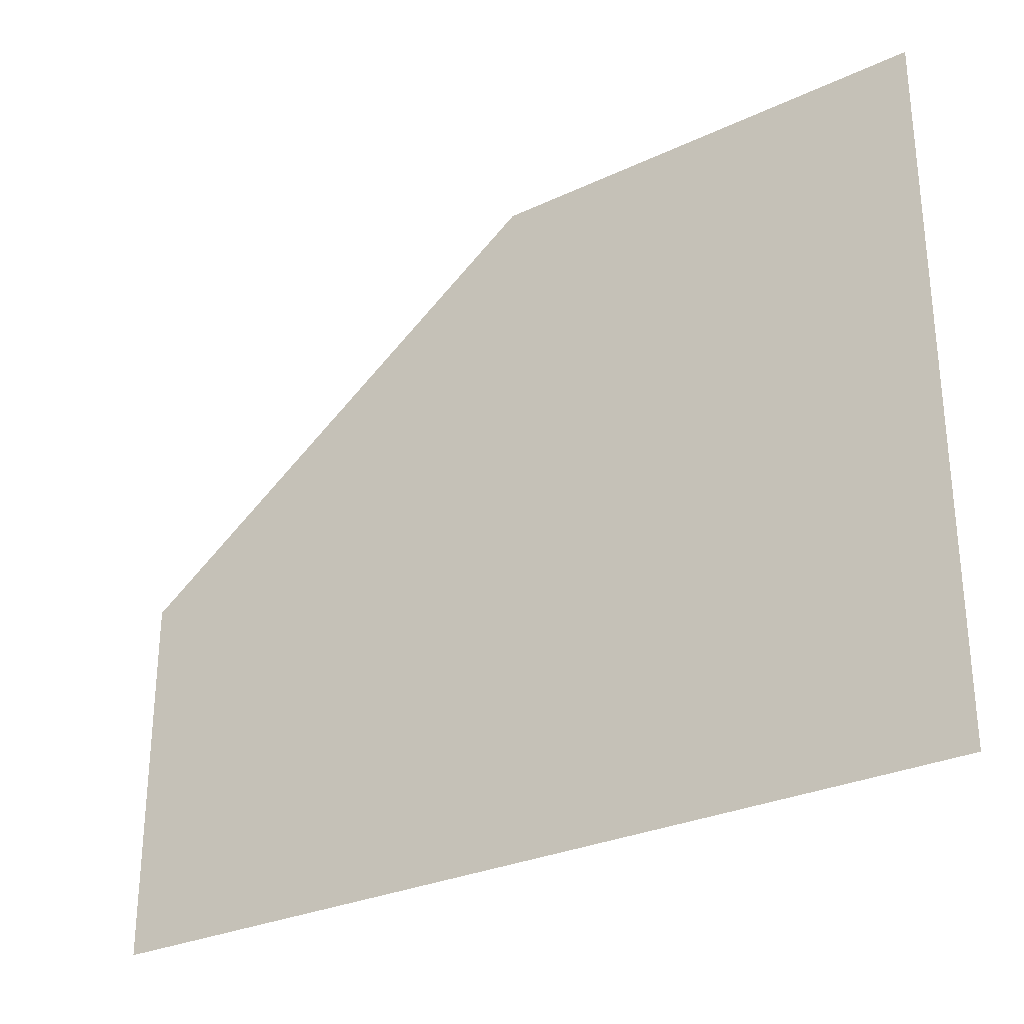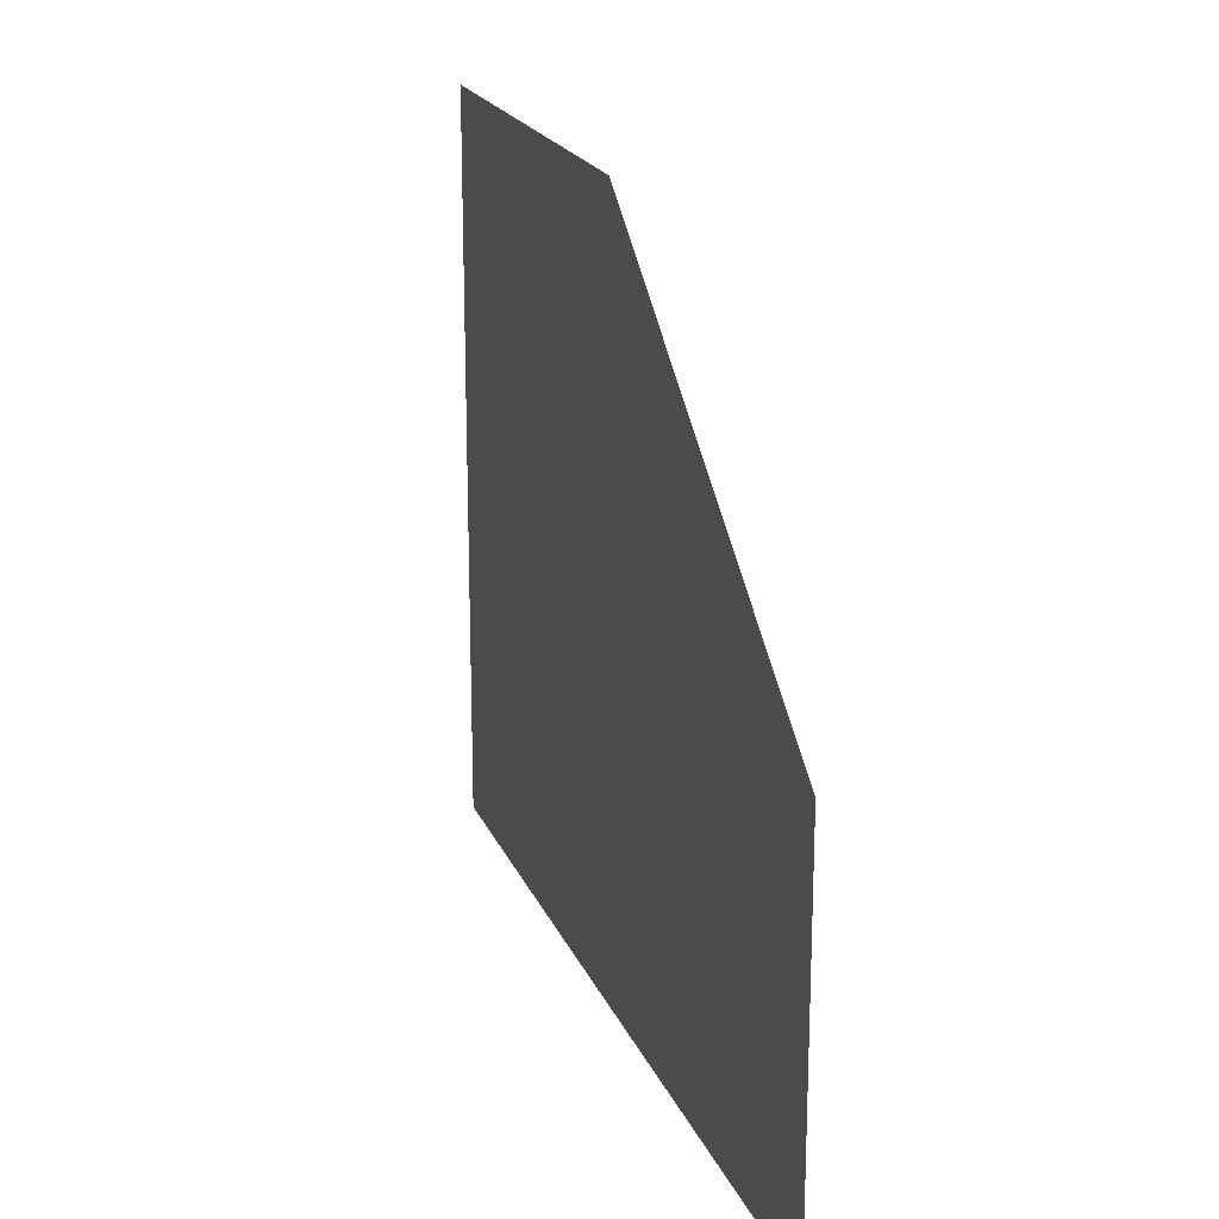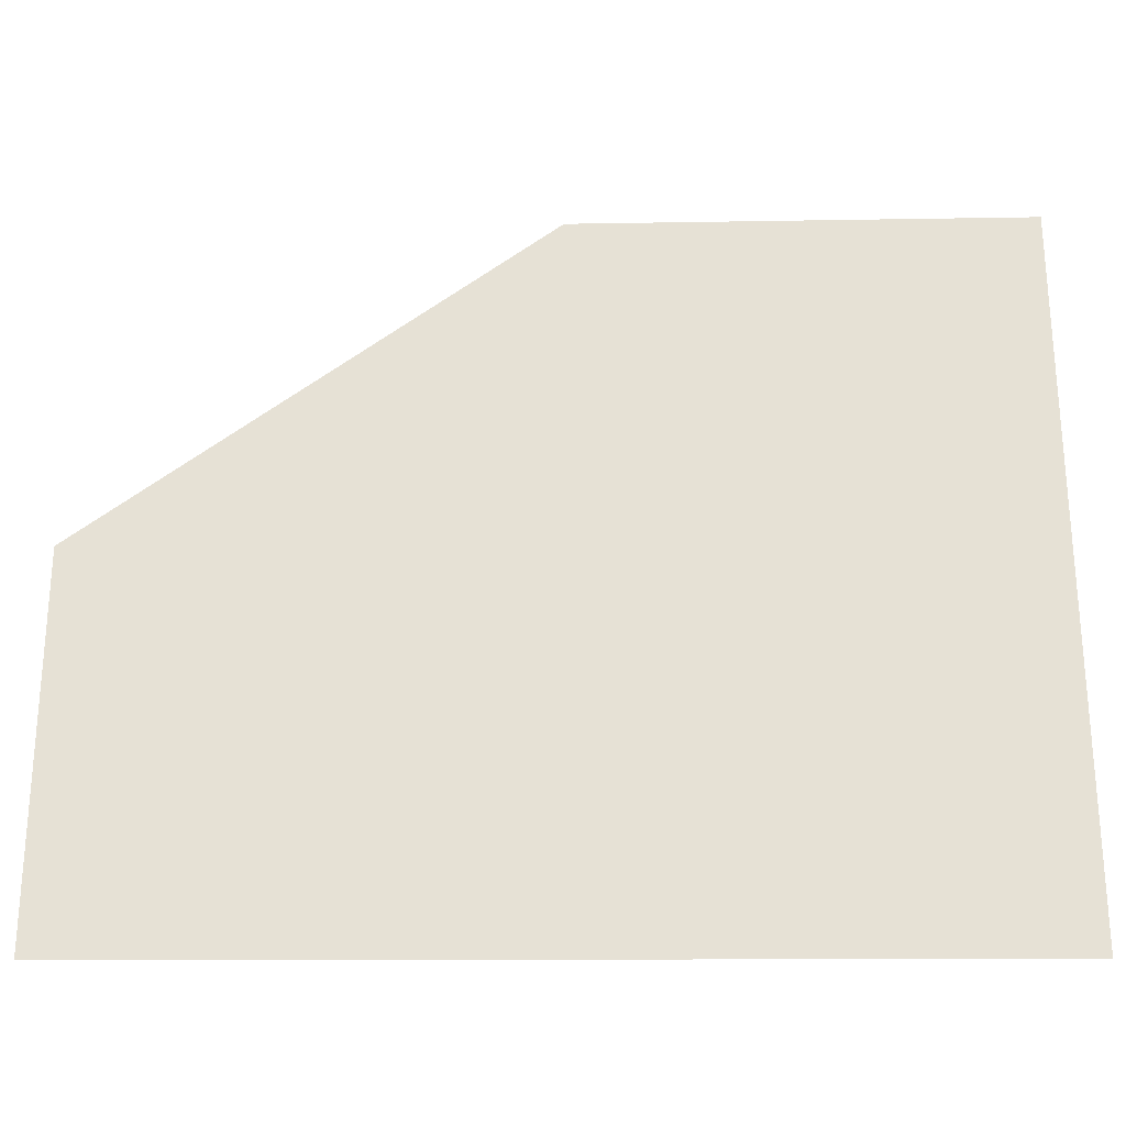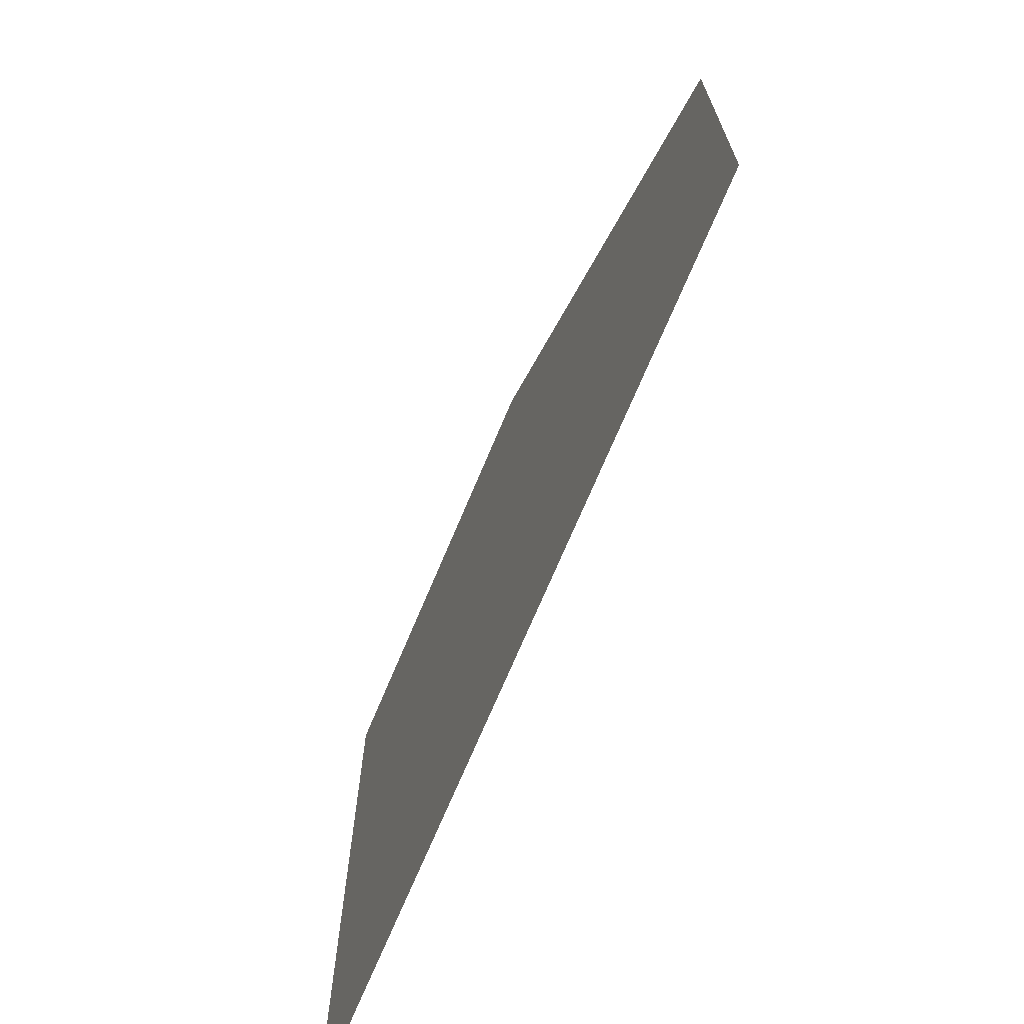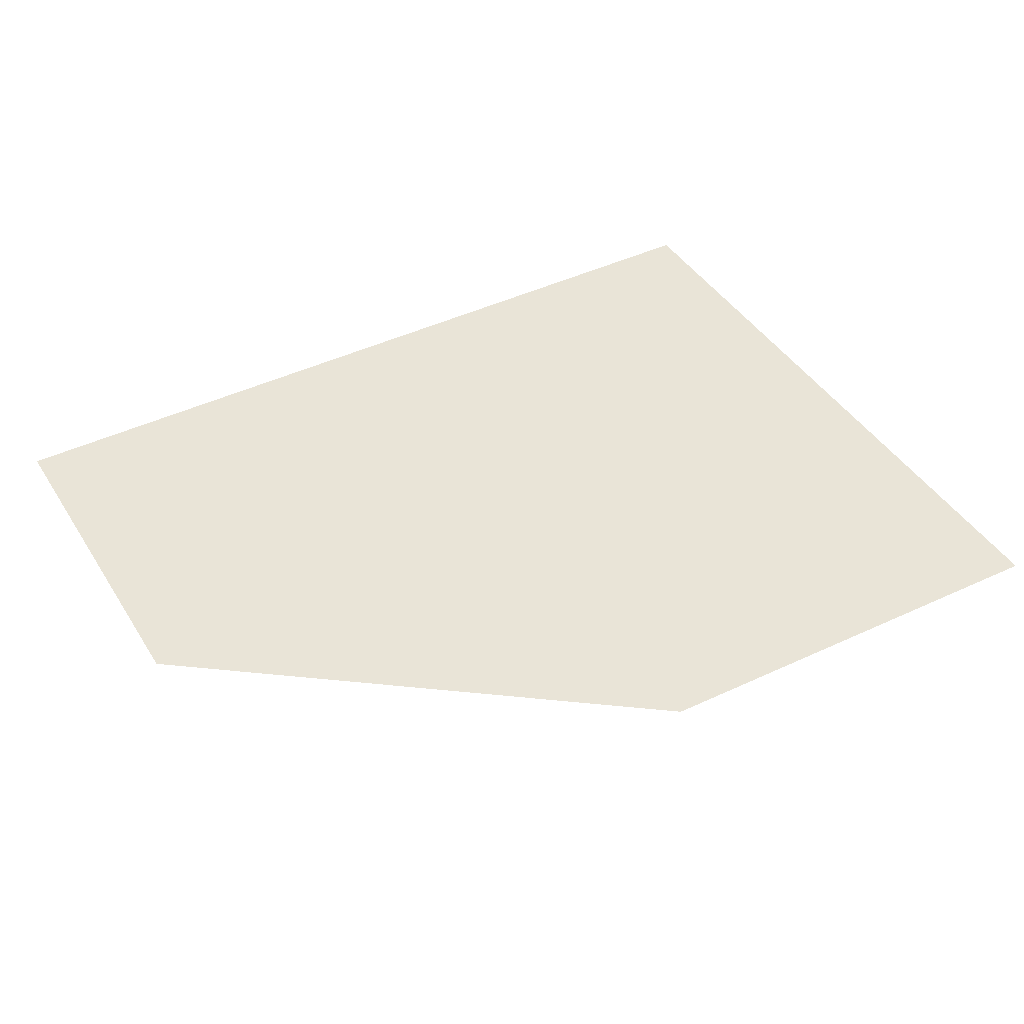
<metadata>
{"format":"obj","ext":"obj","renderer":"f3d","projection":"perspective","resolution":1024,"background":"white","views":[{"elev":-29.4,"azim":33.9,"up":"+Z"},{"elev":19.3,"azim":-107.7,"up":"+Z"},{"elev":-25.7,"azim":0.3,"up":"+Z"},{"elev":-69.5,"azim":-112.5,"up":"+Z"},{"elev":43.0,"azim":-29.8,"up":"+Y"}]}
</metadata>
<code>
g island_2
v 7.356 -1e-06 5.892
v 7.356 1e-06 -5.892
v -7.356 1e-06 -5.892
v -7.356 0 0.2892
v 0.01514 -1e-06 5.79
g island_2_0
f -3 -4 -5
f -5 -2 -3
f -5 -1 -2

</code>
